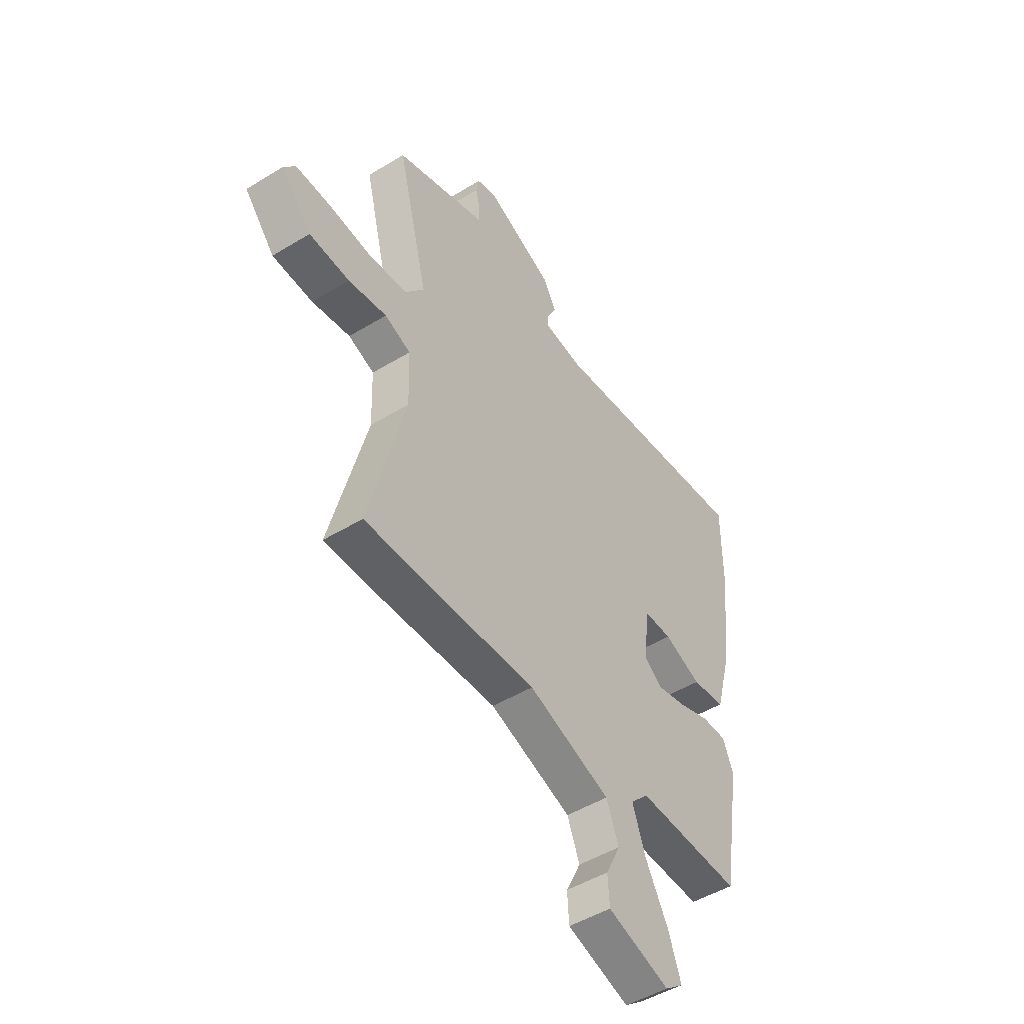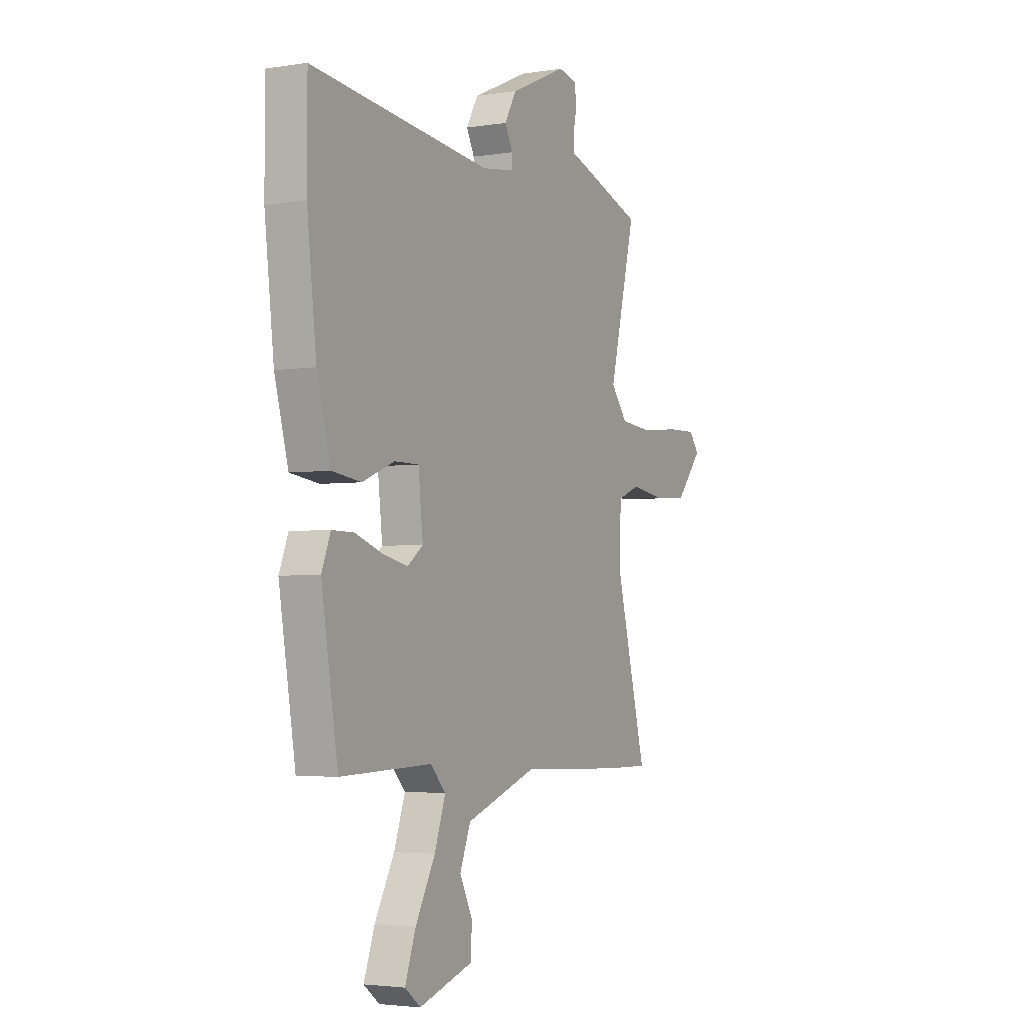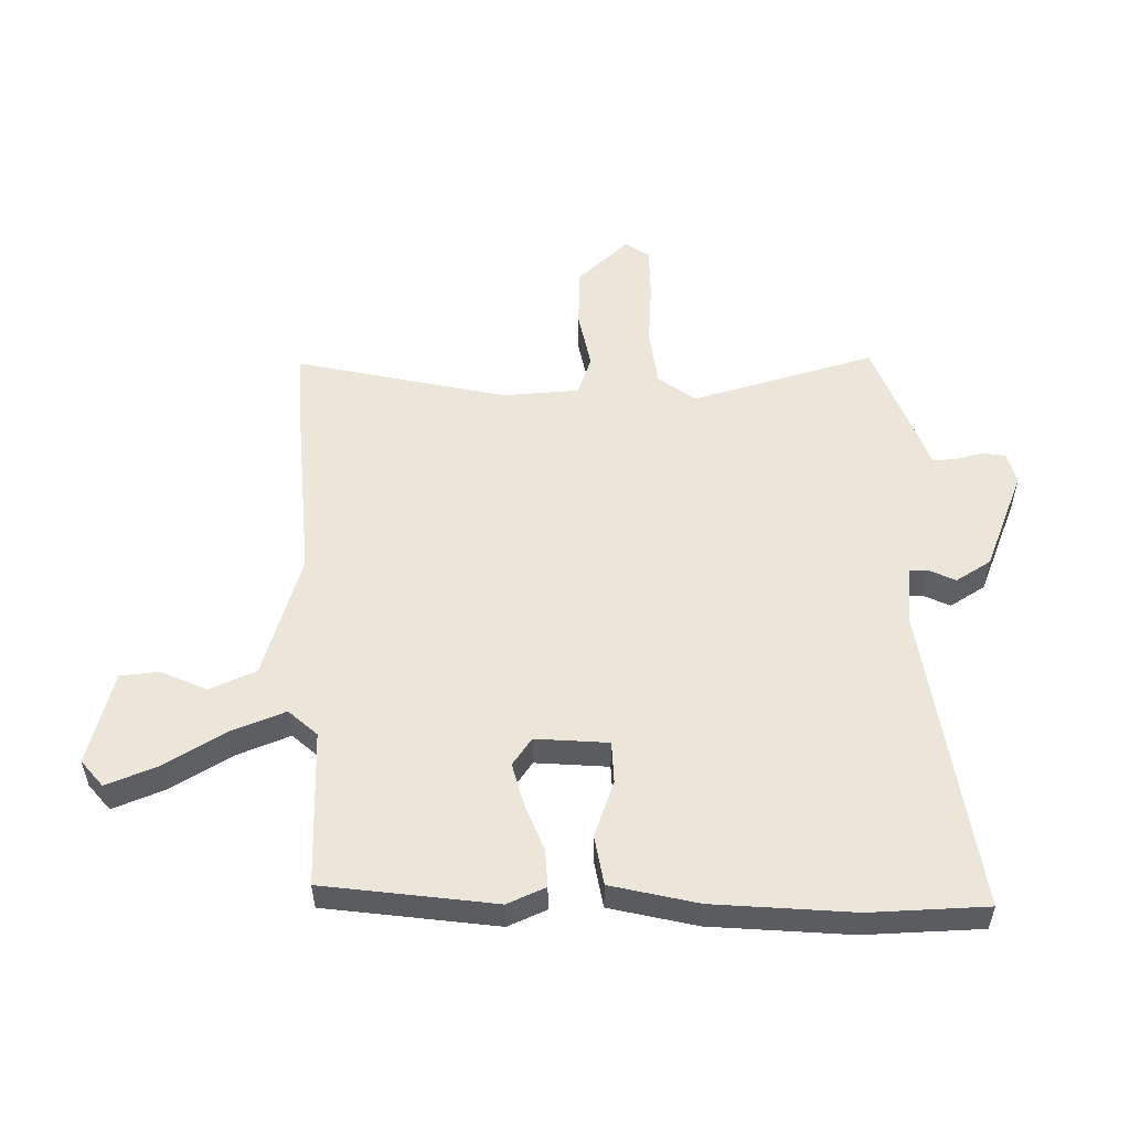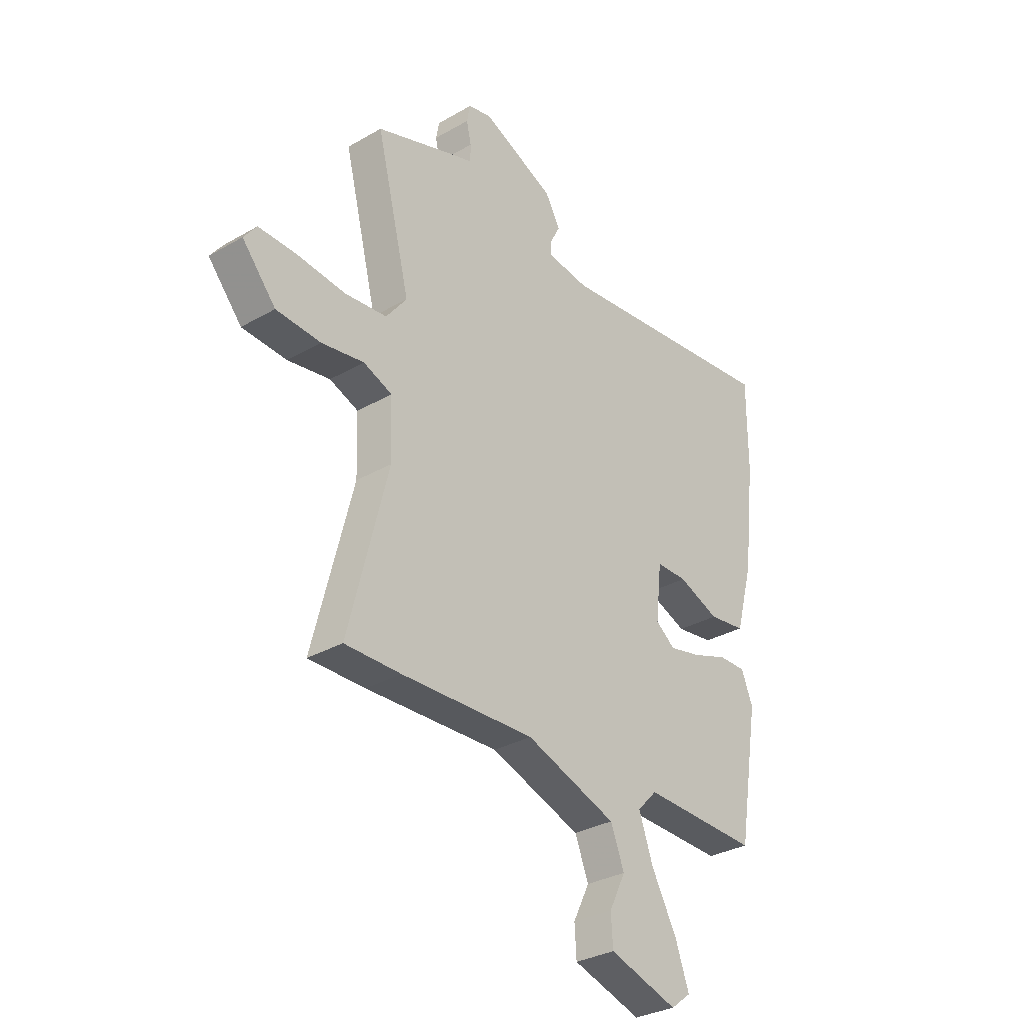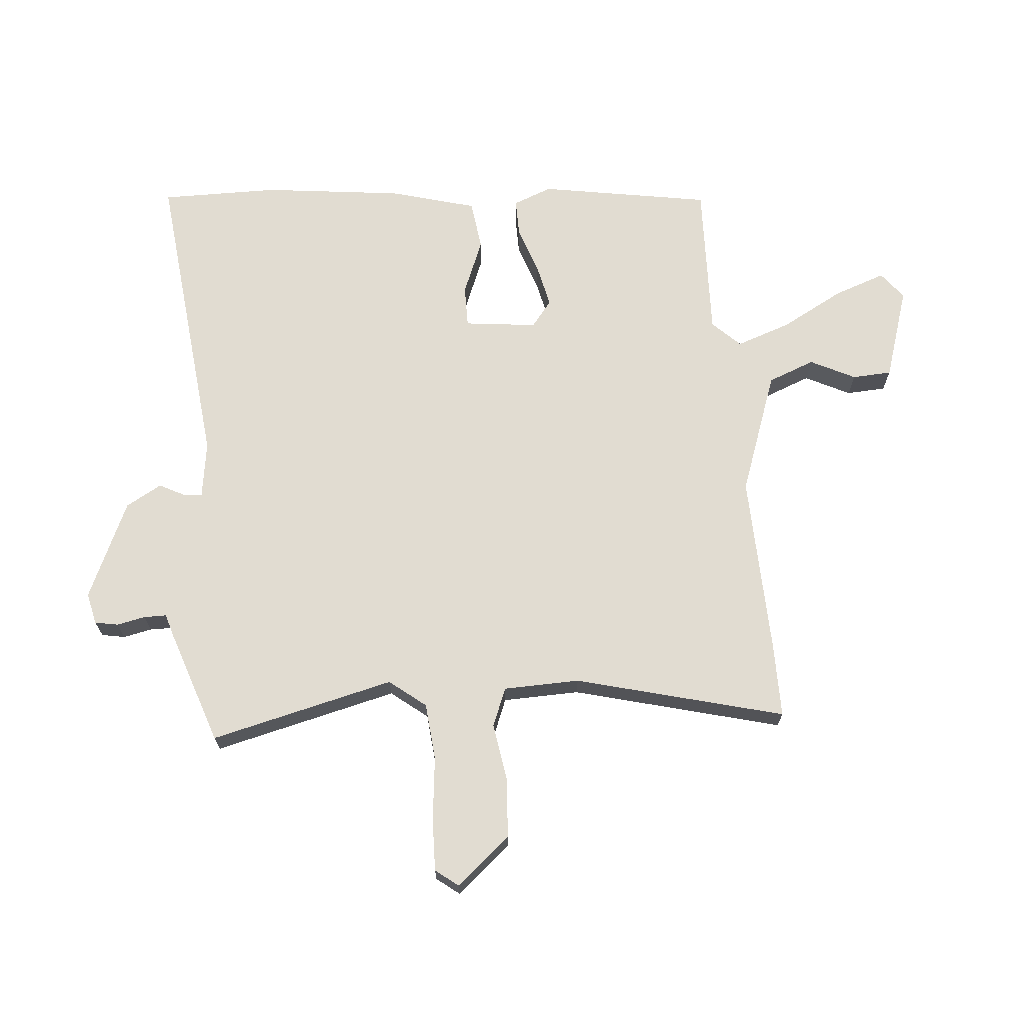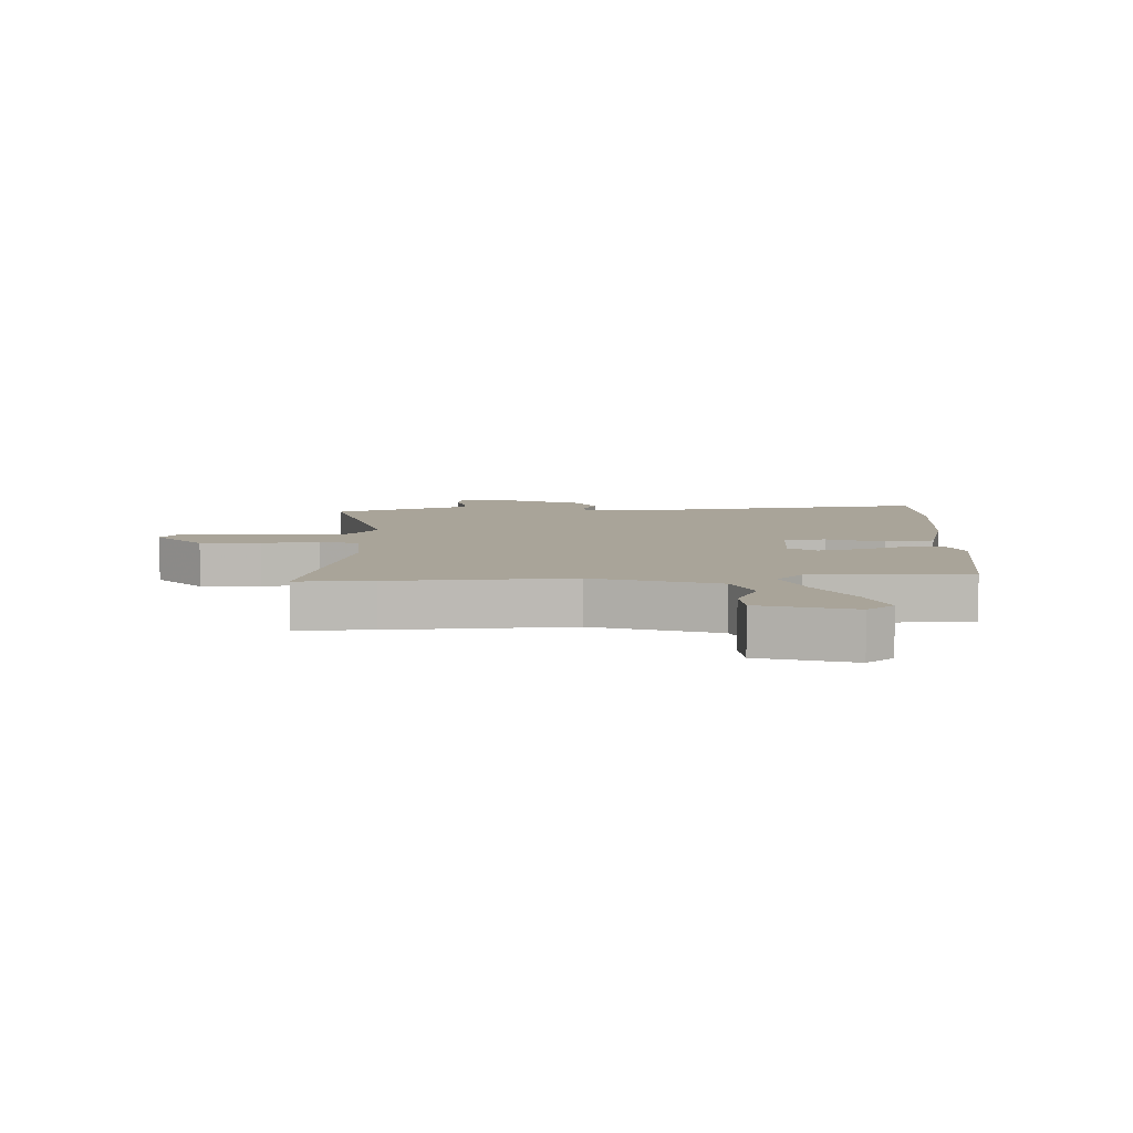
<metadata>
{"format":"obj","ext":"obj","renderer":"f3d","projection":"perspective","resolution":1024,"background":"white","views":[{"elev":-48.5,"azim":124.3,"up":"+Z"},{"elev":-3.3,"azim":-61.8,"up":"+Z"},{"elev":54.3,"azim":-93.0,"up":"+Y"},{"elev":-31.4,"azim":129.3,"up":"+Z"},{"elev":69.1,"azim":85.3,"up":"+Y"},{"elev":7.2,"azim":176.8,"up":"+Y"}]}
</metadata>
<code>
v 0.538 0.07 0.456
v 0.464 0.07 0.157
v 0.51 0.07 0.098
v 0.603 0.07 0.089
v 0.708 0.07 0.1
v 0.792 0.07 0.102
v 0.82 0.07 0.065
v 0.746 0.07 -0.022
v 0.648 0.07 -0.028
v 0.555 0.07 -0.013
v 0.492 0.07 -0.038
v 0.488 0.07 -0.162
v 0.575 0.07 -0.501
v 0.452 0.07 -0.5
v 0.159 0.07 -0.489
v -0.04 0.07 -0.559
v -0.07 0.07 -0.635
v -0.034 0.07 -0.708
v -0.038 0.07 -0.772
v -0.188 0.07 -0.819
v -0.232 0.07 -0.785
v -0.202 0.07 -0.701
v -0.147 0.07 -0.6
v -0.116 0.07 -0.512
v -0.159 0.07 -0.467
v -0.414 0.07 -0.474
v -0.46 0.07 -0.196
v -0.435 0.07 -0.133
v -0.374 0.07 -0.134
v -0.298 0.07 -0.161
v -0.227 0.07 -0.177
v -0.184 0.07 -0.144
v -0.197 0.07 -0.026
v -0.265 0.07 -0.026
v -0.355 0.07 -0.062
v -0.436 0.07 -0.051
v -0.474 0.07 0.089
v -0.5 0.07 0.316
v -0.5 0.07 0.507
v 0.004 0.07 0.451
v 0.096 0.07 0.464
v 0.095 0.07 0.493
v 0.073 0.07 0.536
v 0.106 0.07 0.594
v 0.266 0.07 0.665
v 0.317 0.07 0.653
v 0.324 0.07 0.615
v 0.314 0.07 0.569
v 0.314 0.07 0.532
v 0.353 0.07 0.52
v 0.538 0 0.456
v 0.464 0 0.157
v 0.51 0 0.098
v 0.603 0 0.089
v 0.708 0 0.1
v 0.792 0 0.102
v 0.82 0 0.065
v 0.746 0 -0.022
v 0.648 0 -0.028
v 0.555 0 -0.013
v 0.492 0 -0.038
v 0.488 0 -0.162
v 0.575 0 -0.501
v 0.452 0 -0.5
v 0.159 0 -0.489
v -0.04 0 -0.559
v -0.07 0 -0.635
v -0.034 0 -0.708
v -0.038 0 -0.772
v -0.188 0 -0.819
v -0.232 0 -0.785
v -0.202 0 -0.701
v -0.147 0 -0.6
v -0.116 0 -0.512
v -0.159 0 -0.467
v -0.414 0 -0.474
v -0.46 0 -0.196
v -0.435 0 -0.133
v -0.374 0 -0.134
v -0.298 0 -0.161
v -0.227 0 -0.177
v -0.184 0 -0.144
v -0.197 0 -0.026
v -0.265 0 -0.026
v -0.355 0 -0.062
v -0.436 0 -0.051
v -0.474 0 0.089
v -0.5 0 0.316
v -0.5 0 0.507
v 0.004 0 0.451
v 0.096 0 0.464
v 0.095 0 0.493
v 0.073 0 0.536
v 0.106 0 0.594
v 0.266 0 0.665
v 0.317 0 0.653
v 0.324 0 0.615
v 0.314 0 0.569
v 0.314 0 0.532
v 0.353 0 0.52
f 49 50 1 2
f 46 47 48
f 45 46 48
f 44 45 48
f 43 44 48
f 42 43 48
f 41 42 48 49
f 38 39 40
f 37 38 40
f 36 37 40
f 35 36 40
f 34 35 40
f 33 34 40 41
f 41 49 2
f 33 41 2
f 32 33 2
f 28 29 30
f 27 28 30
f 26 27 30
f 25 26 30
f 24 25 30 31
f 21 22 23
f 20 21 23
f 19 20 23
f 18 19 23
f 17 18 23
f 16 17 23 24
f 32 2 3
f 31 32 3
f 24 31 3
f 16 24 3
f 15 16 3
f 8 9 10
f 7 8 10
f 6 7 10
f 5 6 10
f 4 5 10
f 4 10 11
f 3 4 11
f 15 3 11
f 12 13 14 15
f 11 12 15
f 52 51 100 99
f 98 97 96
f 98 96 95
f 98 95 94
f 98 94 93
f 98 93 92
f 99 98 92 91
f 90 89 88
f 90 88 87
f 90 87 86
f 90 86 85
f 90 85 84
f 91 90 84 83
f 52 99 91
f 52 91 83
f 52 83 82
f 80 79 78
f 80 78 77
f 80 77 76
f 80 76 75
f 81 80 75 74
f 73 72 71
f 73 71 70
f 73 70 69
f 73 69 68
f 73 68 67
f 74 73 67 66
f 53 52 82
f 53 82 81
f 53 81 74
f 53 74 66
f 53 66 65
f 60 59 58
f 60 58 57
f 60 57 56
f 60 56 55
f 60 55 54
f 61 60 54
f 61 54 53
f 61 53 65
f 65 64 63 62
f 65 62 61
f 1 51 52 2
f 2 52 53 3
f 3 53 54 4
f 4 54 55 5
f 5 55 56 6
f 6 56 57 7
f 7 57 58 8
f 8 58 59 9
f 9 59 60 10
f 10 60 61 11
f 11 61 62 12
f 12 62 63 13
f 13 63 64 14
f 14 64 65 15
f 15 65 66 16
f 16 66 67 17
f 17 67 68 18
f 18 68 69 19
f 19 69 70 20
f 20 70 71 21
f 21 71 72 22
f 22 72 73 23
f 23 73 74 24
f 24 74 75 25
f 25 75 76 26
f 26 76 77 27
f 27 77 78 28
f 28 78 79 29
f 29 79 80 30
f 30 80 81 31
f 31 81 82 32
f 32 82 83 33
f 33 83 84 34
f 34 84 85 35
f 35 85 86 36
f 36 86 87 37
f 37 87 88 38
f 38 88 89 39
f 39 89 90 40
f 40 90 91 41
f 41 91 92 42
f 42 92 93 43
f 43 93 94 44
f 44 94 95 45
f 45 95 96 46
f 46 96 97 47
f 47 97 98 48
f 48 98 99 49
f 49 99 100 50
f 50 100 51 1

</code>
